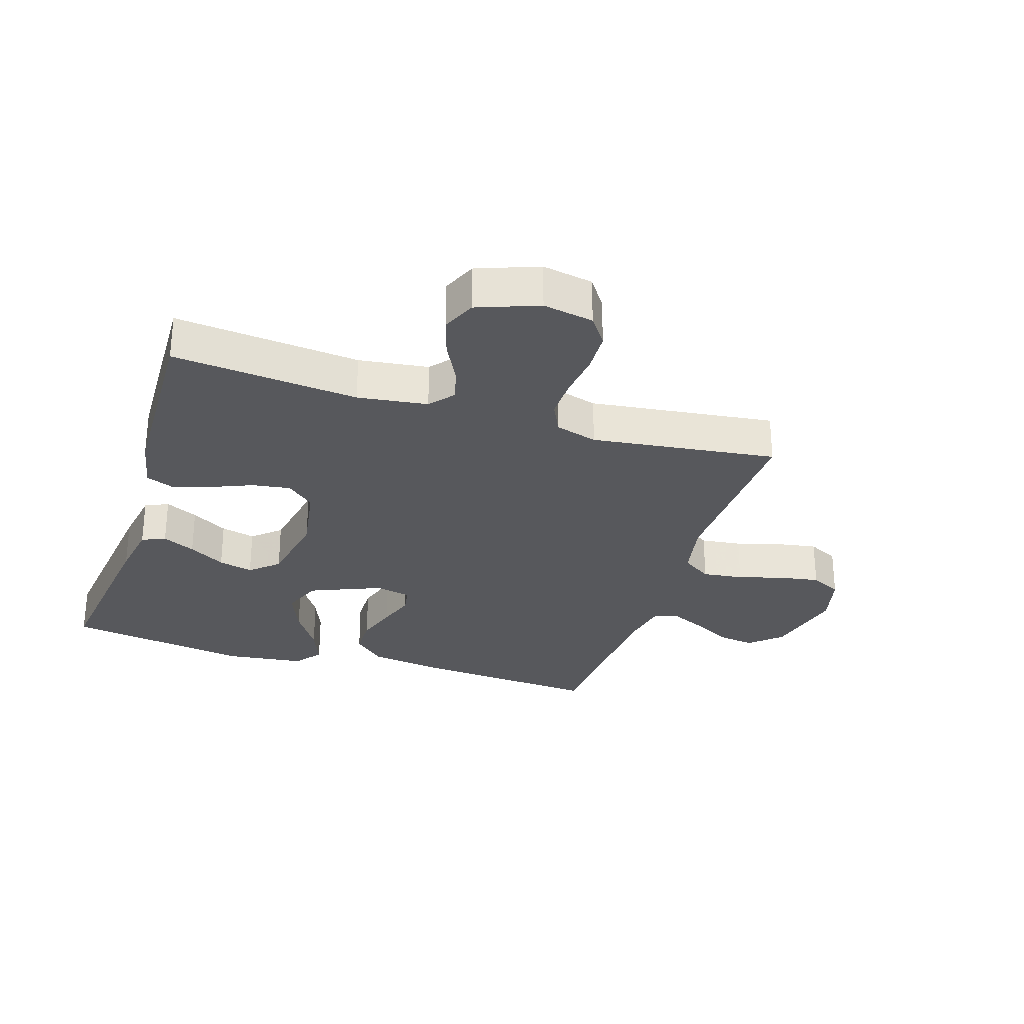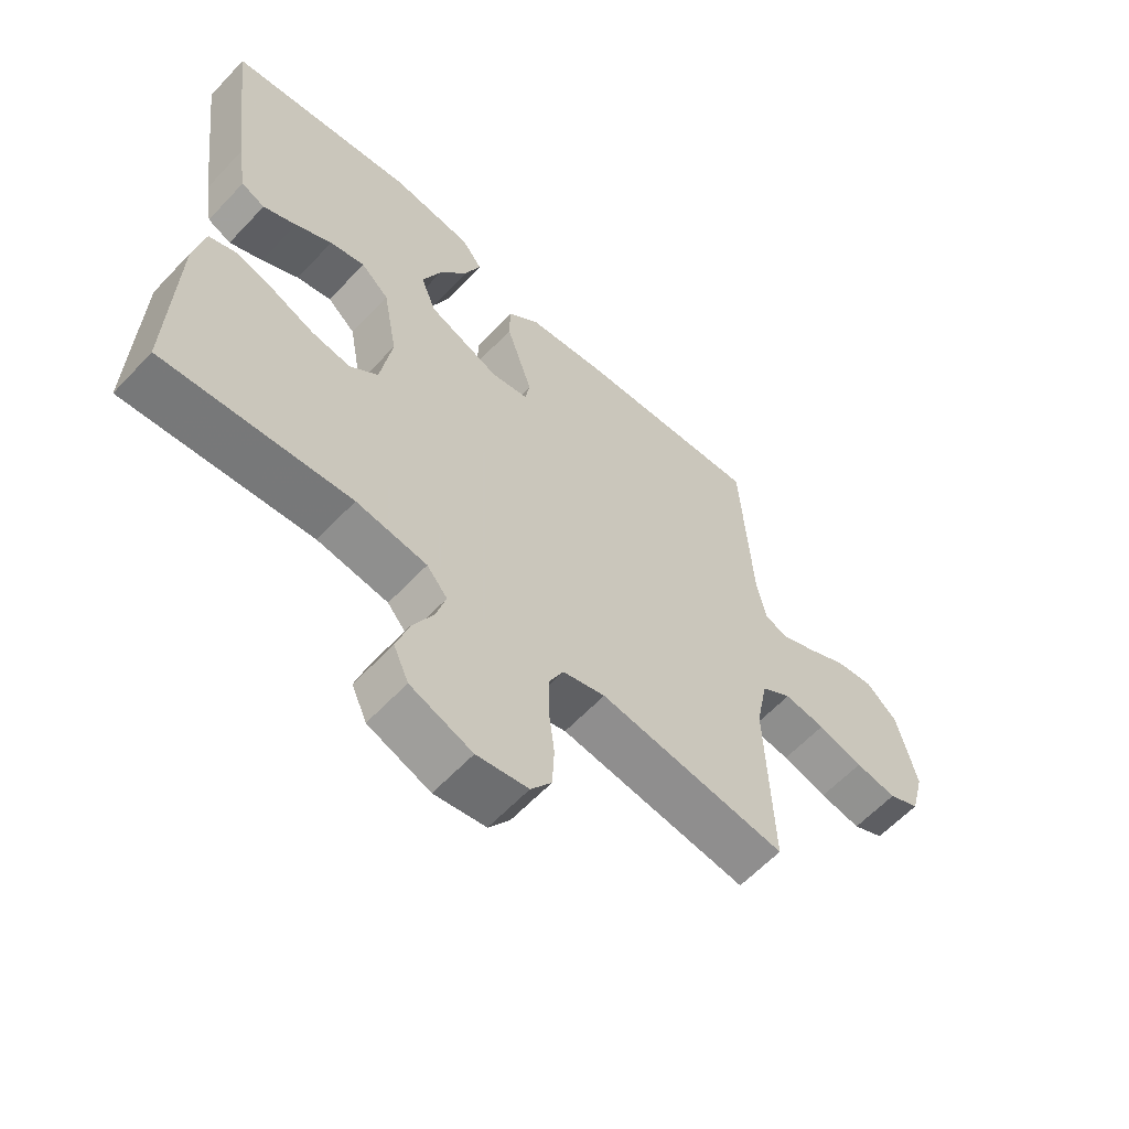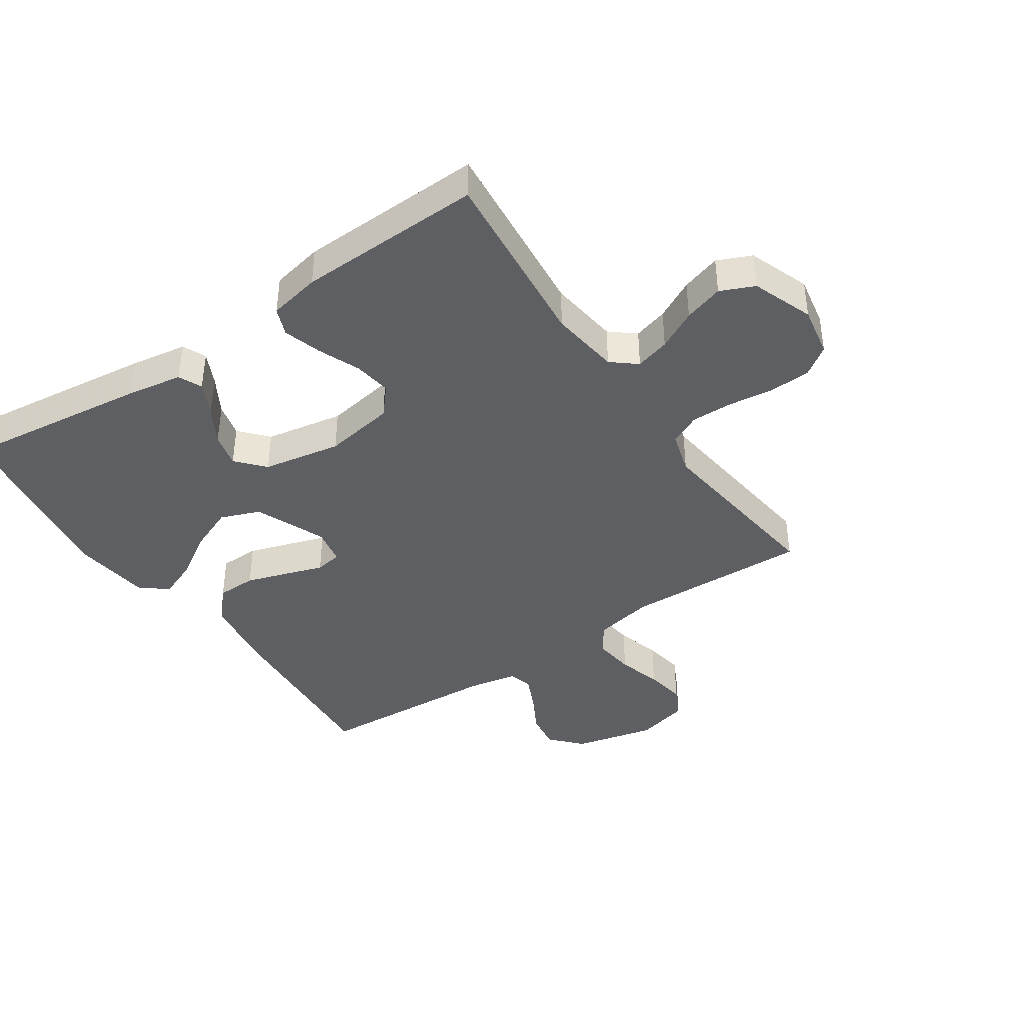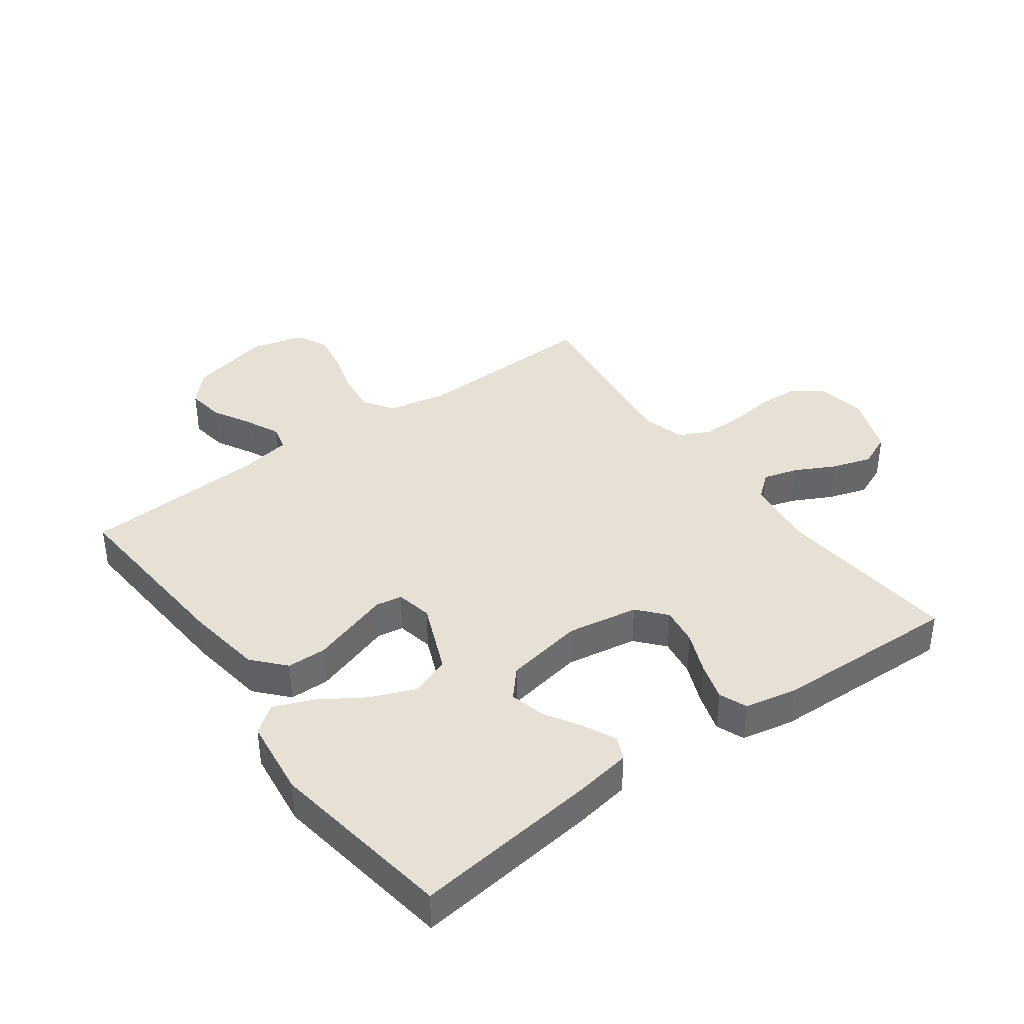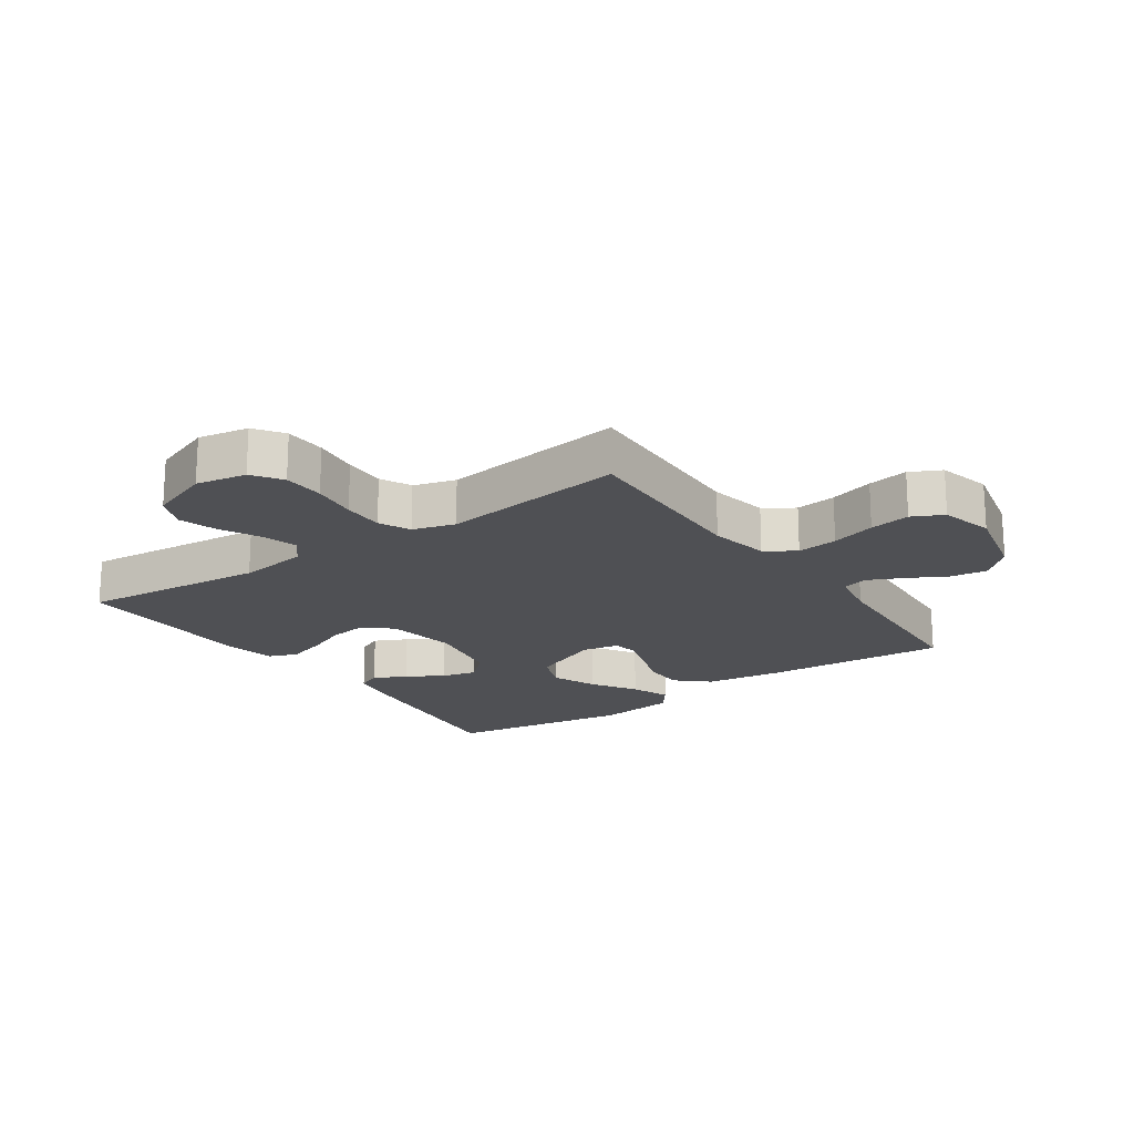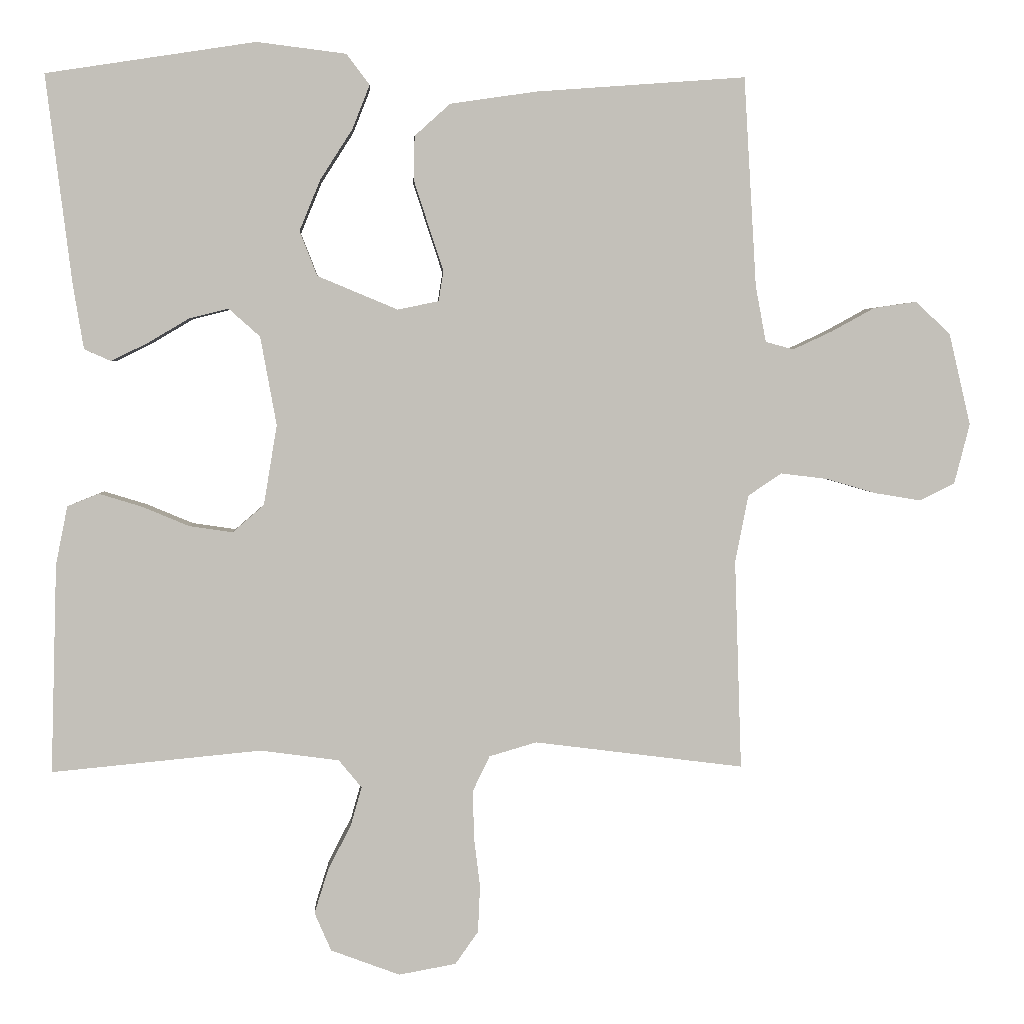
<metadata>
{"format":"obj","ext":"obj","renderer":"f3d","projection":"perspective","resolution":1024,"background":"white","views":[{"elev":-28.8,"azim":162.3,"up":"+Y"},{"elev":-60.9,"azim":137.0,"up":"+Z"},{"elev":-40.7,"azim":124.1,"up":"+Y"},{"elev":39.0,"azim":54.0,"up":"+Y"},{"elev":-19.1,"azim":-145.2,"up":"+Y"},{"elev":3.3,"azim":177.1,"up":"+Z"}]}
</metadata>
<code>
v 0.5 0.07 -0.5
v 0.2 0.07 -0.471
v 0.087 0.07 -0.486
v 0.054 0.07 -0.526
v 0.07 0.07 -0.582
v 0.103 0.07 -0.646
v 0.123 0.07 -0.71
v 0.099 0.07 -0.765
v 0 0.07 -0.802
v -0.082 0.07 -0.787
v -0.115 0.07 -0.74
v -0.118 0.07 -0.673
v -0.109 0.07 -0.599
v -0.108 0.07 -0.532
v -0.132 0.07 -0.482
v -0.2 0.07 -0.462
v -0.5 0.07 -0.5
v -0.49 0.07 -0.2
v -0.509 0.07 -0.103
v -0.557 0.07 -0.071
v -0.623 0.07 -0.079
v -0.695 0.07 -0.1
v -0.761 0.07 -0.111
v -0.811 0.07 -0.086
v -0.833 0.07 0
v -0.802 0.07 0.132
v -0.752 0.07 0.178
v -0.691 0.07 0.169
v -0.629 0.07 0.135
v -0.573 0.07 0.109
v -0.533 0.07 0.12
v -0.518 0.07 0.2
v -0.5 0.07 0.5
v -0.2 0.07 0.478
v -0.076 0.07 0.46
v -0.025 0.07 0.414
v -0.024 0.07 0.35
v -0.046 0.07 0.282
v -0.066 0.07 0.221
v -0.059 0.07 0.178
v 0 0.07 0.166
v 0.115 0.07 0.214
v 0.14 0.07 0.278
v 0.11 0.07 0.351
v 0.064 0.07 0.423
v 0.039 0.07 0.486
v 0.072 0.07 0.53
v 0.2 0.07 0.546
v 0.5 0.07 0.5
v 0.463 0.07 0.2
v 0.448 0.07 0.109
v 0.41 0.07 0.092
v 0.357 0.07 0.118
v 0.298 0.07 0.153
v 0.242 0.07 0.167
v 0.197 0.07 0.127
v 0.174 0.07 0
v 0.193 0.07 -0.115
v 0.238 0.07 -0.154
v 0.3 0.07 -0.145
v 0.367 0.07 -0.117
v 0.429 0.07 -0.098
v 0.474 0.07 -0.116
v 0.491 0.07 -0.2
v 0.5 0 -0.5
v 0.2 0 -0.471
v 0.087 0 -0.486
v 0.054 0 -0.526
v 0.07 0 -0.582
v 0.103 0 -0.646
v 0.123 0 -0.71
v 0.099 0 -0.765
v 0 0 -0.802
v -0.082 0 -0.787
v -0.115 0 -0.74
v -0.118 0 -0.673
v -0.109 0 -0.599
v -0.108 0 -0.532
v -0.132 0 -0.482
v -0.2 0 -0.462
v -0.5 0 -0.5
v -0.49 0 -0.2
v -0.509 0 -0.103
v -0.557 0 -0.071
v -0.623 0 -0.079
v -0.695 0 -0.1
v -0.761 0 -0.111
v -0.811 0 -0.086
v -0.833 0 0
v -0.802 0 0.132
v -0.752 0 0.178
v -0.691 0 0.169
v -0.629 0 0.135
v -0.573 0 0.109
v -0.533 0 0.12
v -0.518 0 0.2
v -0.5 0 0.5
v -0.2 0 0.478
v -0.076 0 0.46
v -0.025 0 0.414
v -0.024 0 0.35
v -0.046 0 0.282
v -0.066 0 0.221
v -0.059 0 0.178
v 0 0 0.166
v 0.115 0 0.214
v 0.14 0 0.278
v 0.11 0 0.351
v 0.064 0 0.423
v 0.039 0 0.486
v 0.072 0 0.53
v 0.2 0 0.546
v 0.5 0 0.5
v 0.463 0 0.2
v 0.448 0 0.109
v 0.41 0 0.092
v 0.357 0 0.118
v 0.298 0 0.153
v 0.242 0 0.167
v 0.197 0 0.127
v 0.174 0 0
v 0.193 0 -0.115
v 0.238 0 -0.154
v 0.3 0 -0.145
v 0.367 0 -0.117
v 0.429 0 -0.098
v 0.474 0 -0.116
v 0.491 0 -0.2
f 63 64 1 2
f 60 61 62 63
f 60 63 2 3
f 59 60 3 4
f 58 59 4
f 57 58 4
f 56 57 4
f 51 52 53 54
f 49 50 51 54
f 49 54 55
f 48 49 55 56
f 44 45 46 47
f 43 44 47 48
f 36 37 38 39
f 34 35 36 39
f 32 33 34 39
f 31 32 39 40
f 30 31 40 41
f 26 27 28 29
f 26 29 30
f 25 26 30
f 24 25 30 41
f 21 22 23 24
f 20 21 24 41
f 16 17 18
f 15 16 18 19
f 10 11 12 13
f 10 13 14
f 9 10 14
f 8 9 14
f 5 6 7 8
f 4 5 8 14
f 43 48 56 4
f 19 20 41 42
f 15 19 42
f 15 42 43
f 4 14 15 43
f 66 65 128 127
f 127 126 125 124
f 67 66 127 124
f 68 67 124 123
f 68 123 122
f 68 122 121
f 68 121 120
f 118 117 116 115
f 118 115 114 113
f 119 118 113
f 120 119 113 112
f 111 110 109 108
f 112 111 108 107
f 103 102 101 100
f 103 100 99 98
f 103 98 97 96
f 104 103 96 95
f 105 104 95 94
f 93 92 91 90
f 94 93 90
f 94 90 89
f 105 94 89 88
f 88 87 86 85
f 105 88 85 84
f 82 81 80
f 83 82 80 79
f 77 76 75 74
f 78 77 74
f 78 74 73
f 78 73 72
f 72 71 70 69
f 78 72 69 68
f 68 120 112 107
f 106 105 84 83
f 106 83 79
f 107 106 79
f 107 79 78 68
f 1 65 66 2
f 2 66 67 3
f 3 67 68 4
f 4 68 69 5
f 5 69 70 6
f 6 70 71 7
f 7 71 72 8
f 8 72 73 9
f 9 73 74 10
f 10 74 75 11
f 11 75 76 12
f 12 76 77 13
f 13 77 78 14
f 14 78 79 15
f 15 79 80 16
f 16 80 81 17
f 17 81 82 18
f 18 82 83 19
f 19 83 84 20
f 20 84 85 21
f 21 85 86 22
f 22 86 87 23
f 23 87 88 24
f 24 88 89 25
f 25 89 90 26
f 26 90 91 27
f 27 91 92 28
f 28 92 93 29
f 29 93 94 30
f 30 94 95 31
f 31 95 96 32
f 32 96 97 33
f 33 97 98 34
f 34 98 99 35
f 35 99 100 36
f 36 100 101 37
f 37 101 102 38
f 38 102 103 39
f 39 103 104 40
f 40 104 105 41
f 41 105 106 42
f 42 106 107 43
f 43 107 108 44
f 44 108 109 45
f 45 109 110 46
f 46 110 111 47
f 47 111 112 48
f 48 112 113 49
f 49 113 114 50
f 50 114 115 51
f 51 115 116 52
f 52 116 117 53
f 53 117 118 54
f 54 118 119 55
f 55 119 120 56
f 56 120 121 57
f 57 121 122 58
f 58 122 123 59
f 59 123 124 60
f 60 124 125 61
f 61 125 126 62
f 62 126 127 63
f 63 127 128 64
f 64 128 65 1

</code>
